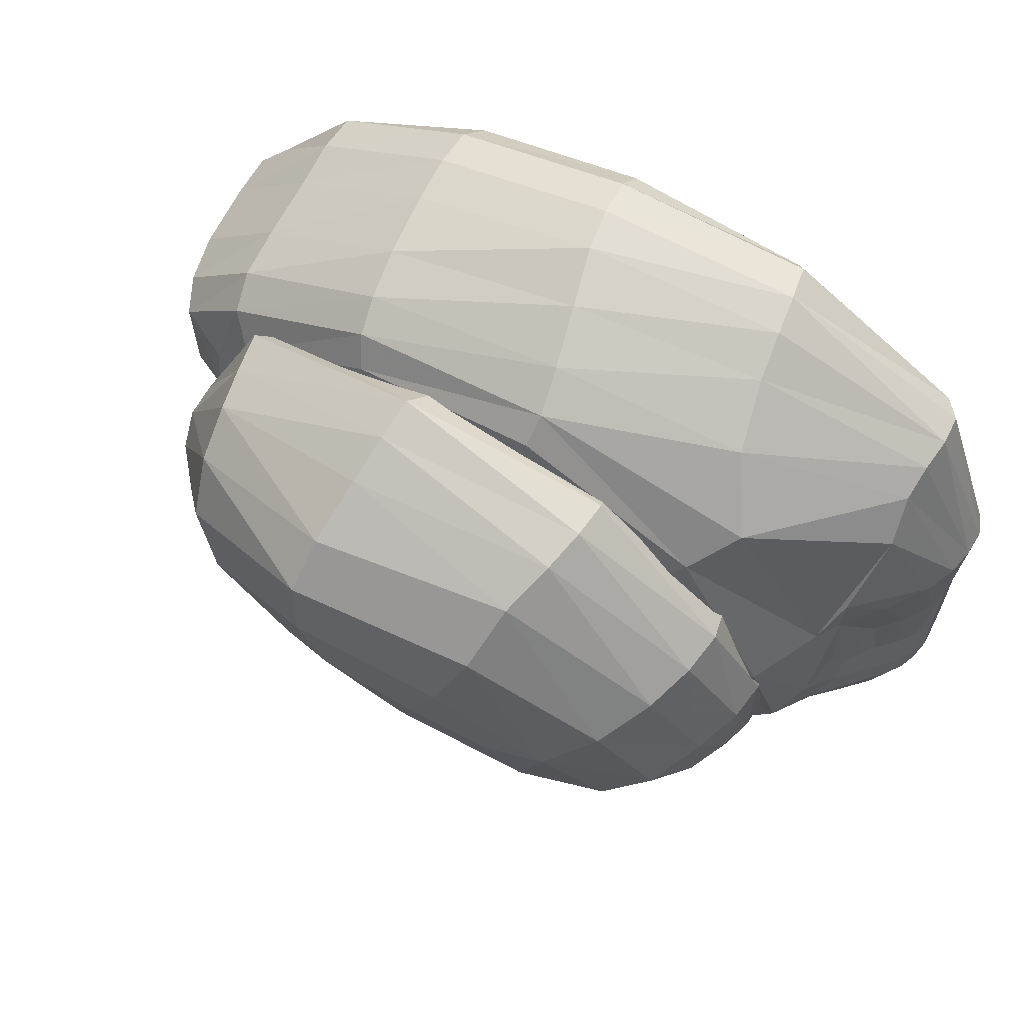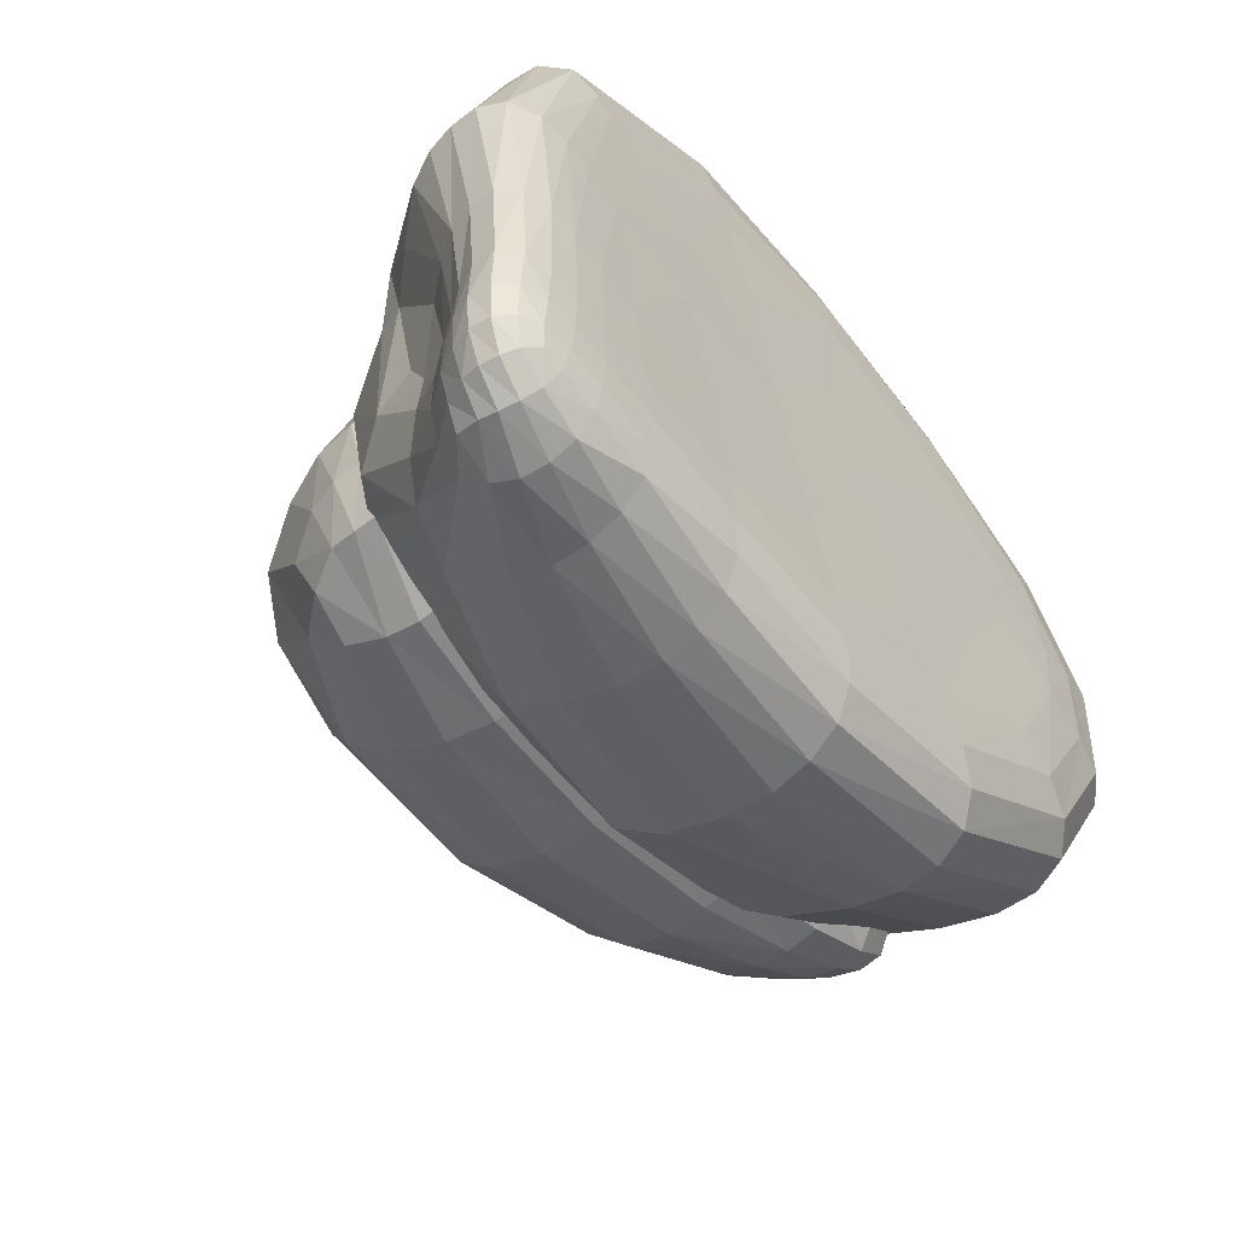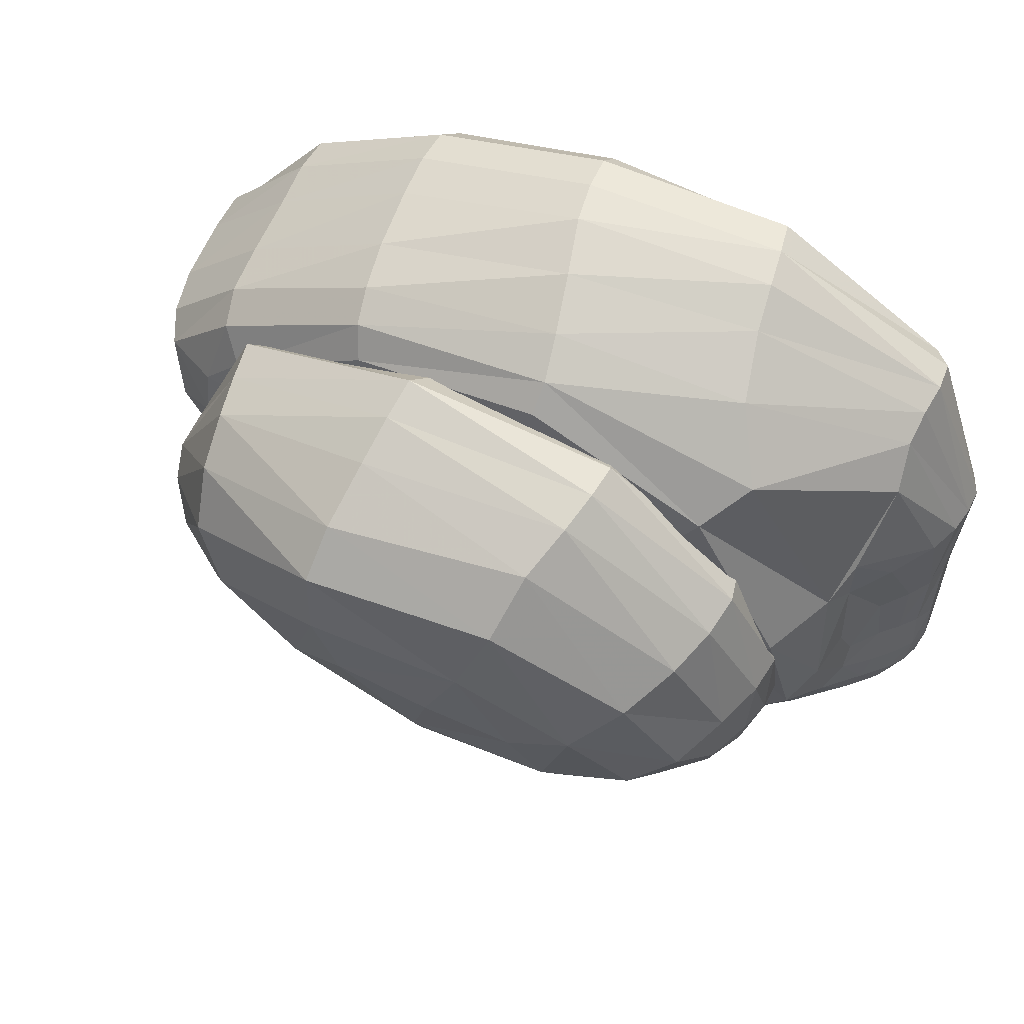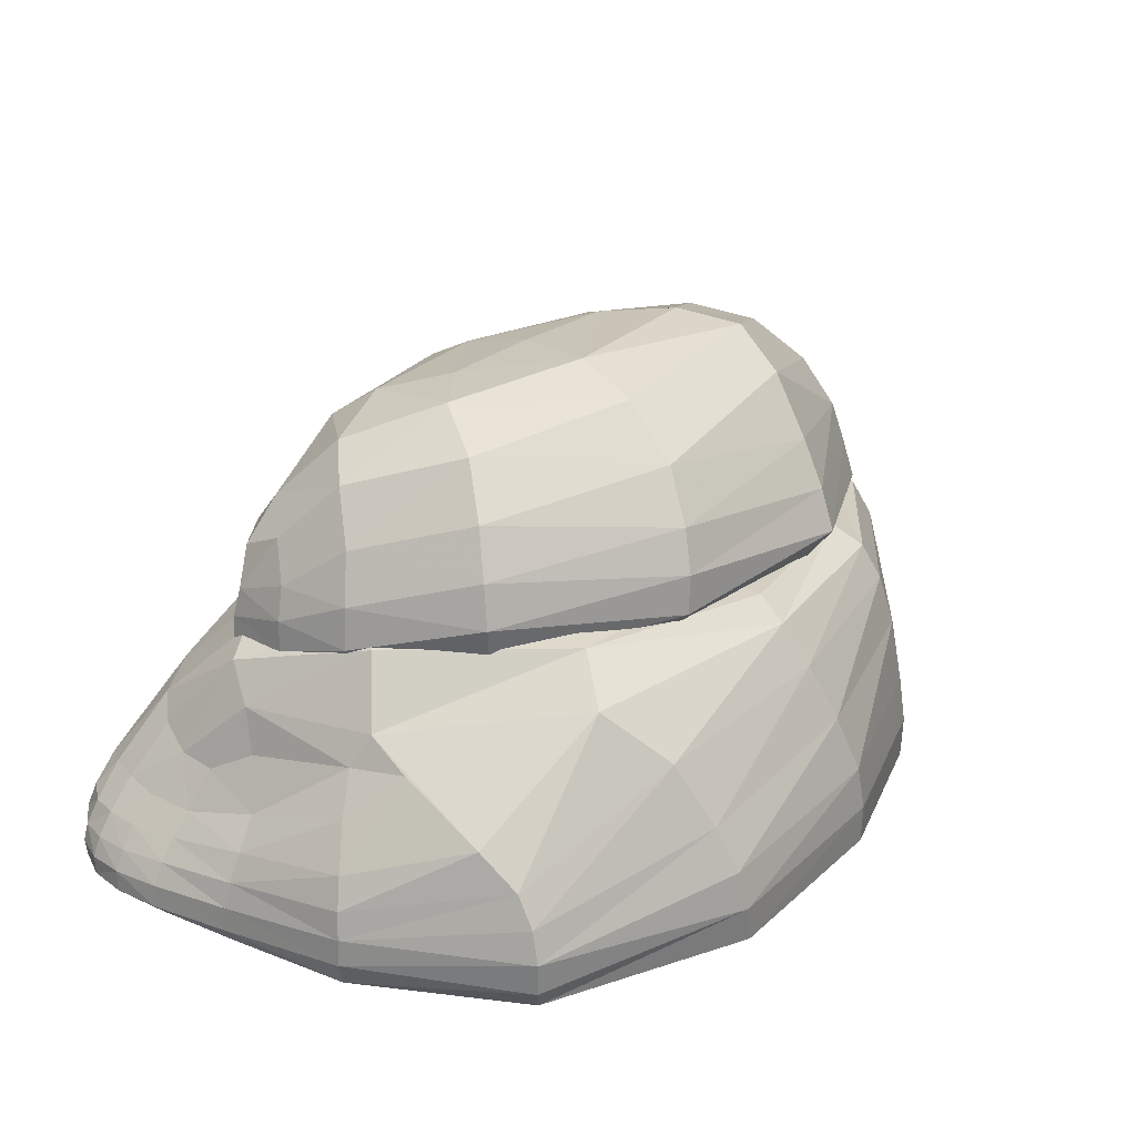
<metadata>
{"format":"obj","ext":"obj","renderer":"f3d","projection":"perspective","resolution":1024,"background":"white","views":[{"elev":60.8,"azim":-148.8,"up":"+Z"},{"elev":-52.9,"azim":-51.0,"up":"+Z"},{"elev":53.6,"azim":-154.0,"up":"+Z"},{"elev":23.5,"azim":-58.0,"up":"+Y"}]}
</metadata>
<code>
v  -1.057 0.02438 -0.825
v  -1.039 0.2686 -0.8855
v  1.002 0.8192 0.2092
v  -0.7109 0.7239 0.5243
v  -0.9577 0.6256 0.001897
v  0.3437 0.005184 0.05176
v  -0.5692 0.00075 0.232
v  -0.7469 0.5648 -0.7866
v  0.9302 0.002363 0.1596
v  -1.01 0.4109 -0.4946
v  -1.006 0.5686 0.1394
v  -0.9951 0.5354 -0.04284
v  -1.097 0.05127 -0.8494
v  -1.019 0.05859 -0.8928
v  -1.003 0.02459 -0.844
v  -0.9985 0.006625 -0.7774
v  -1.075 0.01289 -0.7755
v  -1.131 0.03518 -0.7849
v  -1.05 0.2011 -0.9105
v  -1.117 0.1892 -0.8544
v  -1.087 0.2538 -0.8385
v  -1.013 0.3452 -0.822
v  -0.9575 0.3339 -0.8849
v  -0.932 0.2728 -0.933
v  0.8772 0.8281 0.3395
v  0.9417 0.7688 0.4218
v  1.174 0.7324 0.1948
v  1.024 0.814 0.03593
v  0.8176 0.8434 0.213
v  1.162 0.7394 -0.03302
v  -0.615 0.5797 0.6881
v  -0.08162 0.6629 0.7929
v  -0.1031 0.7773 0.7206
v  -1.054 0.4529 0.3907
v  -1.04 0.3599 0.4955
v  -0.09556 0.8411 0.6479
v  -0.6053 0.8309 0.4215
v  -0.8551 0.8029 -0.06612
v  -1.087 0.4401 -6.5e-05
v  0.3853 0.003649 0.2958
v  0.02529 0.004219 0.3955
v  0.0517 0.006892 -0.007951
v  0.218 0.008301 -0.3791
v  0.5165 0.005052 -0.1824
v  0.7114 0.002159 0.1129
v  -0.7709 -0.000425 0.3355
v  -0.8657 -0.00842 -0.006503
v  -0.5997 -0.002954 -0.05147
v  -0.345 0.003599 0.333
v  -0.4227 0.002533 0.5728
v  -0.2583 0.004474 -0.02887
v  -0.7043 0.4114 -0.9052
v  -0.3901 0.693 -0.7925
v  -0.3917 0.5359 -0.9001
v  -0.8865 0.5243 -0.7402
v  -0.8171 0.7426 -0.5107
v  -0.6707 0.7817 -0.5464
v  -0.3794 0.8165 -0.6057
v  0.7901 0.003298 0.3044
v  0.8989 0.001189 -0.03699
v  1.045 0.008341 0.1792
v  0.8813 0.00595 0.4116
v  1.043 0.01162 -0.07644
v  -1.07 0.3007 -0.5292
v  -1.062 0.3505 -0.3152
v  -0.9894 0.4781 -0.3651
v  -0.963 0.5994 -0.4024
v  -1.004 0.4304 -0.5909
v  -1.07 0.3167 -0.6607
v  -1.176 0.3396 0.05173
v  -0.771 0.8332 -0.1346
v  -0.5464 0.8465 0.3426
v  -0.08003 0.8496 0.5266
v  0.4482 0.8379 0.5932
v  0.4116 0.8482 0.4765
v  0.4759 0.7834 0.6752
v  0.4965 0.6878 0.7254
v  0.9676 0.6677 0.4724
v  0.5193 0.5498 0.7617
v  0.9756 0.5237 0.5006
v  1.251 0.5019 0.2445
v  1.221 0.6369 0.2257
v  1.268 0.4793 -0.0911
v  1.23 0.6303 -0.07323
v  1.011 0.4753 -0.5035
v  0.9863 0.6434 -0.4371
v  0.9355 0.761 -0.3534
v  0.5445 0.6314 -0.7401
v  0.5168 0.7623 -0.6435
v  0.4737 0.8215 -0.5011
v  0.8469 0.8246 -0.2293
v  0.05271 0.7495 -0.7731
v  0.04565 0.8249 -0.616
v  0.05898 0.6041 -0.8891
v  0.5585 0.4495 -0.8205
v  0.05788 0.4307 -0.9535
v  -0.3797 0.3853 -0.9599
v  0.0461 0.2978 -0.9806
v  -0.3797 0.2621 -0.9724
v  -0.7029 0.1985 -0.953
v  -0.7028 0.2993 -0.9467
v  -0.9006 0.1381 -0.9475
v  -0.911 0.2074 -0.9526
v  -1.035 0.104 -0.9159
v  -1.045 0.1524 -0.9204
v  -1.117 0.09034 -0.8629
v  -1.125 0.1377 -0.8642
v  -1.164 0.07608 -0.7919
v  -1.169 0.1309 -0.7891
v  -1.153 0.1876 -0.779
v  -1.187 0.123 -0.693
v  -1.164 0.1815 -0.6841
v  -1.127 0.2416 -0.6765
v  -1.116 0.2522 -0.7647
v  -1.05 0.3388 -0.7427
v  -0.9621 0.4786 -0.6774
v  -0.905 0.6907 -0.4832
v  -1.158 0.1795 -0.5549
v  -1.118 0.2371 -0.5457
v  -1.172 0.2025 -0.3104
v  -1.129 0.2712 -0.3091
v  -1.211 0.2594 0.07008
v  -1.224 0.1857 0.07738
v  -1.047 0.2737 0.5418
v  -1.192 0.1345 -0.314
v  -1.193 0.06697 -0.3183
v  -1.225 0.1116 0.07435
v  -1.185 0.1195 -0.5626
v  -1.187 0.05613 -0.5694
v  -1.142 0.01376 -0.5748
v  -1.154 0.01493 -0.3246
v  -1.183 0.06356 -0.6988
v  -1.14 0.02322 -0.6973
v  -1.075 0.004589 -0.6931
v  -1.074 -0.001042 -0.5783
v  -0.9977 -0.006396 -0.5814
v  -1.014 -0.01053 -0.3464
v  -1.087 -0.00523 -0.334
v  -0.996 -0.001491 -0.6964
v  -0.8986 -0.002292 -0.7049
v  -0.9055 -0.006763 -0.5901
v  -0.8962 0.006133 -0.7903
v  -0.7388 0.01192 -0.8099
v  -0.7516 0.000548 -0.7227
v  -0.896 0.02643 -0.8653
v  -0.7253 0.03612 -0.8892
v  -0.4064 0.07551 -0.9196
v  -0.4249 0.02705 -0.8469
v  -0.8979 0.07132 -0.9228
v  -0.7114 0.1085 -0.9357
v  -0.3908 0.1607 -0.9613
v  0.02825 0.1856 -0.9766
v  0.006358 0.09234 -0.9421
v  0.5058 0.09612 -0.8483
v  0.4603 0.03651 -0.7852
v  -0.01789 0.03635 -0.8699
v  0.5379 0.1928 -0.8733
v  1.014 0.1941 -0.5579
v  0.9741 0.09348 -0.5428
v  0.5548 0.308 -0.8617
v  1.024 0.3191 -0.5452
v  1.278 0.3128 -0.1054
v  1.264 0.1865 -0.1175
v  1.272 0.1752 0.2656
v  1.239 0.0852 0.2477
v  1.226 0.08913 -0.1208
v  1.267 0.3052 0.2637
v  0.9824 0.3386 0.5292
v  0.9916 0.2019 0.5511
v  0.5507 0.2311 0.8031
v  0.5508 0.1169 0.7975
v  0.9874 0.08896 0.5523
v  0.5411 0.3651 0.7871
v  -0.000639 0.3508 0.9141
v  0.01953 0.2286 0.9265
v  -0.0442 0.5088 0.8644
v  -0.5734 0.4085 0.7892
v  -0.5569 0.2877 0.8488
v  -1.056 0.1846 0.5615
v  -1.048 0.09556 0.5559
v  -0.5403 0.18 0.8712
v  -0.9965 0.02446 0.5248
v  -0.5196 0.0788 0.8671
v  0.0286 0.1182 0.9185
v  -0.4891 0.02027 0.7891
v  0.03042 0.03614 0.8523
v  0.5315 0.03404 0.7397
v  0.03038 0.007791 0.7483
v  0.4984 0.006711 0.6403
v  0.9443 0.0234 0.4972
v  1.165 0.02926 0.2181
v  1.147 0.03177 -0.1072
v  0.8184 0.008653 -0.4351
v  0.9061 0.03248 -0.4995
v  0.4055 0.01276 -0.6977
v  0.7194 0.004044 -0.3536
v  0.3426 0.008427 -0.5898
v  -0.07665 0.008588 -0.6584
v  -0.04544 0.01268 -0.7754
v  -0.4717 0.003652 -0.6423
v  -0.4459 0.008442 -0.757
v  -0.7682 -0.003916 -0.6145
v  -0.5269 0.002171 -0.4106
v  -0.8064 -0.007599 -0.3784
v  -0.9279 -0.01099 -0.3623
v  -0.9703 -0.00816 0.01631
v  -1.045 -0.005489 0.03863
v  -0.8807 0.001198 0.4247
v  -0.9247 0.004726 0.4711
v  -1.121 0.005263 0.05723
v  -1.195 0.04318 0.06536
v  -0.4579 0.005733 0.6898
v  0.02803 0.002266 0.617
v  0.458 0.003135 0.5147
v  -0.1446 0.008985 -0.4296
v  -0.7287 0.5865 -0.4665
v  0.9094 0.577 -0.4079
v  0.9757 0.7947 -0.5036
v  -0.7596 0.9578 -0.5373
v  0.2455 1.41 -0.06338
v  -0.2698 1.353 -0.201
v  -0.8146 0.6485 -0.5385
v  -0.6055 0.6066 -0.5999
v  -0.5893 0.5646 -0.5118
v  -0.7469 0.5945 -0.3591
v  -0.8433 0.6558 -0.3515
v  -0.5881 0.5632 -0.3935
v  0.9348 0.5974 -0.3044
v  0.8346 0.5796 -0.3254
v  0.8342 0.5651 -0.4571
v  0.956 0.5915 -0.4799
v  1.013 0.637 -0.3239
v  0.8569 0.5793 -0.5449
v  0.8903 0.8013 -0.5667
v  0.9499 0.9215 -0.4481
v  1.026 0.8574 -0.4002
v  1.055 0.7742 -0.3763
v  0.9804 0.7006 -0.5315
v  0.8816 0.7023 -0.6024
v  -0.7867 1.011 -0.4105
v  -0.66 1.075 -0.5088
v  -0.636 0.973 -0.5984
v  -0.8182 0.8538 -0.5211
v  -0.8456 0.9096 -0.3565
v  -0.6179 0.8582 -0.6416
v  0.3039 1.441 0.1527
v  0.6776 1.332 -0.008703
v  0.4538 1.325 -0.2275
v  0.05878 1.321 -0.378
v  -0.02183 1.389 -0.1317
v  -0.1373 1.413 0.1212
v  -0.3534 1.296 -0.3981
v  -0.6068 1.243 -0.3372
v  -0.4552 1.344 -0.09545
v  -0.2417 0.7231 0.3401
v  -0.5148 0.6559 0.04859
v  -0.5786 0.591 -0.2416
v  -0.633 0.695 0.1408
v  -0.7238 0.6265 -0.1818
v  -0.7156 0.7675 0.202
v  -0.8273 0.6884 -0.1495
v  -0.742 0.8792 0.2149
v  -0.87 0.7888 -0.1395
v  -0.8721 0.7365 -0.3525
v  -0.8302 0.7083 -0.5406
v  -0.8583 0.903 -0.1438
v  -0.8714 0.8194 -0.3508
v  -0.8284 0.7741 -0.5383
v  -0.6106 0.766 -0.6513
v  -0.608 0.685 -0.6376
v  -0.3054 0.8046 -0.6823
v  -0.2977 0.6966 -0.6653
v  -0.294 0.6032 -0.6236
v  0.07782 0.7059 -0.6694
v  0.08547 0.6063 -0.6315
v  0.09501 0.5538 -0.5455
v  -0.2898 0.5521 -0.5371
v  0.4588 0.5482 -0.5174
v  0.7027 0.5564 -0.4838
v  0.8456 0.6252 -0.08803
v  0.6851 0.7291 0.3422
v  0.9456 0.657 -0.04612
v  0.7564 0.7676 0.4159
v  0.222 0.8125 0.6106
v  0.1997 0.7636 0.4968
v  1.026 0.7237 -0.02431
v  0.823 0.8394 0.4747
v  0.2459 0.9089 0.6882
v  -0.3435 0.8575 0.5688
v  -0.3136 0.7717 0.4879
v  0.8093 0.9482 0.4456
v  0.2573 1.022 0.6453
v  -0.3362 0.9649 0.569
v  0.2721 1.148 0.5786
v  -0.3105 1.081 0.5371
v  -0.7254 0.999 0.1946
v  -0.2601 1.22 0.4607
v  -0.6791 1.131 0.1518
v  -0.8089 1.037 -0.1694
v  -0.5897 1.266 0.06321
v  -0.7301 1.173 -0.2444
v  -0.2185 1.358 0.3154
v  0.2956 1.314 0.4744
v  0.3113 1.426 0.3523
v  0.7813 1.189 0.3164
v  0.7634 1.288 0.1581
v  1.034 1.012 -0.08474
v  0.9633 1.098 -0.1722
v  0.8302 1.161 -0.2904
v  0.8124 0.9905 -0.4987
v  0.5296 1.087 -0.5571
v  0.532 1.222 -0.4214
v  0.08104 1.141 -0.6167
v  0.07901 1.253 -0.5159
v  -0.3587 1.09 -0.6153
v  -0.3818 1.208 -0.5297
v  0.07516 0.9854 -0.6763
v  -0.3235 0.9393 -0.6697
v  0.07255 0.8268 -0.6879
v  0.4876 0.9285 -0.6522
v  0.4542 0.7934 -0.6772
v  0.4455 0.6813 -0.6634
v  0.7179 0.7398 -0.6488
v  0.7092 0.6459 -0.6398
v  0.7072 0.5708 -0.5854
v  0.4494 0.586 -0.6148
v  0.8756 0.6279 -0.5955
v  0.9822 0.6377 -0.5178
v  1.05 0.7024 -0.347
v  1.066 0.8203 -0.02583
v  1.066 0.9195 -0.04378
v  0.7902 1.062 0.4135
v  0.7499 0.8497 -0.6087
o Object001
g Object001
f 1 13 14 15
f 1 15 16 17
f 1 17 18 13
f 19 20 21 2
f 2 21 22 23
f 2 23 24 19
f 3 25 26 27
f 3 28 29 25
f 27 30 28 3
f 31 32 33 4
f 5 11 34 4
f 4 34 35 31
f 33 36 37 4
f 37 38 5 4
f 12 39 11 5
f 40 41 42 6
f 6 42 43 44
f 6 44 45 40
f 7 46 47 48
f 7 49 50 46
f 7 48 51 49
f 52 24 23 8
f 8 53 54 52
f 8 55 56 57
f 57 58 53 8
f 9 59 45 60
f 9 61 62 59
f 60 63 61 9
f 10 64 65 66
f 10 66 67 68
f 68 69 64 10
f 11 39 70 34
f 12 66 65 39
f 12 5 67 66
f 72 71 38 37
f 37 36 73 72
f 73 36 74 75
f 75 74 25 29
f 74 36 33 76
f 76 26 25 74
f 76 33 32 77
f 77 78 26 76
f 78 77 79 80
f 80 81 82 78
f 78 82 27 26
f 81 83 84 82
f 82 84 30 27
f 83 85 86 84
f 84 86 87 30
f 86 88 89 87
f 87 89 90 91
f 91 28 30 87
f 89 92 93 90
f 92 53 58 93
f 92 89 88 94
f 94 54 53 92
f 94 88 95 96
f 96 97 54 94
f 97 96 98 99
f 99 100 101 97
f 97 101 52 54
f 100 102 103 101
f 101 103 24 52
f 102 104 105 103
f 103 105 19 24
f 104 106 107 105
f 105 107 20 19
f 106 108 109 107
f 109 110 20 107
f 110 109 111 112
f 112 113 114 110
f 114 21 20 110
f 114 113 69 115
f 115 22 21 114
f 115 69 68 116
f 116 55 22 115
f 68 67 117 116
f 117 56 55 116
f 67 5 38 117
f 117 38 71 56
f 113 112 118 119
f 119 64 69 113
f 119 118 120 121
f 121 65 64 119
f 120 122 70 121
f 121 70 39 65
f 123 124 35 122
f 122 35 34 70
f 120 125 123 122
f 125 126 127 123
f 125 120 118 128
f 128 129 126 125
f 129 130 131 126
f 129 128 111 132
f 132 133 130 129
f 134 135 130 133
f 132 108 18 133
f 133 18 17 134
f 135 136 137 138
f 138 131 130 135
f 134 139 136 135
f 139 140 141 136
f 139 134 17 16
f 16 142 140 139
f 142 143 144 140
f 142 16 15 145
f 145 146 143 142
f 146 147 148 143
f 146 145 149 150
f 150 151 147 146
f 151 152 153 147
f 151 150 100 99
f 99 98 152 151
f 153 154 155 156
f 156 148 147 153
f 152 157 154 153
f 157 158 159 154
f 157 152 98 160
f 160 161 158 157
f 161 162 163 158
f 161 160 95 85
f 85 83 162 161
f 163 164 165 166
f 166 159 158 163
f 162 167 164 163
f 167 168 169 164
f 167 162 83 81
f 81 80 168 167
f 169 170 171 172
f 169 172 165 164
f 168 173 170 169
f 173 174 175 170
f 173 168 80 79
f 79 176 174 173
f 176 177 178 174
f 176 79 77 32
f 32 31 177 176
f 179 180 181 178
f 181 175 174 178
f 177 124 179 178
f 181 180 182 183
f 183 184 175 181
f 184 183 185 186
f 186 187 171 184
f 184 171 170 175
f 187 186 188 189
f 189 62 190 187
f 187 190 172 171
f 190 62 61 191
f 191 165 172 190
f 61 63 192 191
f 191 192 166 165
f 63 193 194 192
f 192 194 159 166
f 193 195 155 194
f 194 155 154 159
f 195 193 196 197
f 197 198 199 195
f 195 199 156 155
f 198 200 201 199
f 199 201 148 156
f 200 202 144 201
f 201 144 143 148
f 202 200 203 204
f 204 205 141 202
f 202 141 140 144
f 205 204 47 206
f 206 207 137 205
f 205 137 136 141
f 207 206 208 209
f 209 182 210 207
f 207 210 138 137
f 182 180 211 210
f 210 211 131 138
f 180 179 127 211
f 211 127 126 131
f 209 208 212 185
f 185 183 182 209
f 212 208 46 50
f 50 213 188 212
f 212 188 186 185
f 213 50 49 41
f 41 40 214 213
f 213 214 189 188
f 40 45 59 214
f 214 59 62 189
f 206 47 46 208
f 204 203 48 47
f 203 215 51 48
f 200 198 215 203
f 215 43 42 51
f 198 197 43 215
f 197 196 44 43
f 60 45 44 196
f 193 63 60 196
f 179 124 123 127
f 31 35 124 177
f 160 98 96 95
f 150 149 102 100
f 145 15 14 149
f 149 14 104 102
f 111 109 108 132
f 128 118 112 111
f 108 106 13 18
f 104 14 13 106
f 88 86 85 95
f 55 8 23 22
f 51 42 41 49
f 216 222 223 224
f 216 225 226 222
f 216 224 227 225
f 217 228 229 230
f 217 231 232 228
f 230 233 231 217
f 218 234 235 236
f 218 236 237 238
f 238 239 234 218
f 219 240 241 242
f 243 244 240 219
f 219 242 245 243
f 246 247 248 220
f 220 248 249 250
f 220 250 251 246
f 221 250 249 252
f 252 253 254 221
f 221 254 251 250
f 256 258 259 257
f 257 259 225 227
f 258 260 261 259
f 259 261 226 225
f 260 262 263 261
f 261 263 264 226
f 265 222 226 264
f 263 266 267 264
f 264 267 268 265
f 268 243 245 269
f 269 270 265 268
f 267 244 243 268
f 269 271 272 270
f 270 272 273 223
f 270 223 222 265
f 273 272 274 275
f 275 276 277 273
f 273 277 224 223
f 280 229 228 282
f 282 283 281 280
f 284 285 281 283
f 283 282 286 287
f 283 287 288 284
f 289 290 284 288
f 288 287 291 292
f 288 292 293 289
f 262 260 289 293
f 292 294 295 293
f 293 295 296 262
f 266 263 262 296
f 295 297 298 296
f 296 298 299 266
f 244 267 266 299
f 299 298 300 301
f 299 301 240 244
f 301 300 254 253
f 301 253 241 240
f 300 298 297 302
f 302 251 254 300
f 302 297 303 304
f 304 246 251 302
f 304 303 305 306
f 306 247 246 304
f 306 305 307 308
f 308 309 247 306
f 309 308 235 310
f 310 311 312 309
f 309 312 248 247
f 311 313 314 312
f 314 249 248 312
f 313 315 316 314
f 314 316 252 249
f 315 242 241 316
f 316 241 253 252
f 315 313 317 318
f 318 245 242 315
f 318 317 319 271
f 271 269 245 318
f 317 320 321 319
f 321 322 274 319
f 319 274 272 271
f 322 321 323 324
f 324 325 326 322
f 322 326 275 274
f 325 279 278 326
f 326 278 276 275
f 325 324 327 233
f 233 230 279 325
f 327 239 238 328
f 328 231 233 327
f 324 323 239 327
f 329 232 231 328
f 238 237 329 328
f 329 330 286 232
f 237 331 330 329
f 331 332 291 330
f 331 237 236 307
f 331 307 305 332
f 332 294 292 291
f 332 305 303 294
f 330 291 287 286
f 333 234 239 323
f 323 321 320 333
f 310 235 234 333
f 333 320 311 310
f 320 317 313 311
f 308 307 236 235
f 297 295 294 303
f 258 256 255 290
f 290 255 285 284
f 290 289 260 258
f 282 228 232 286

</code>
